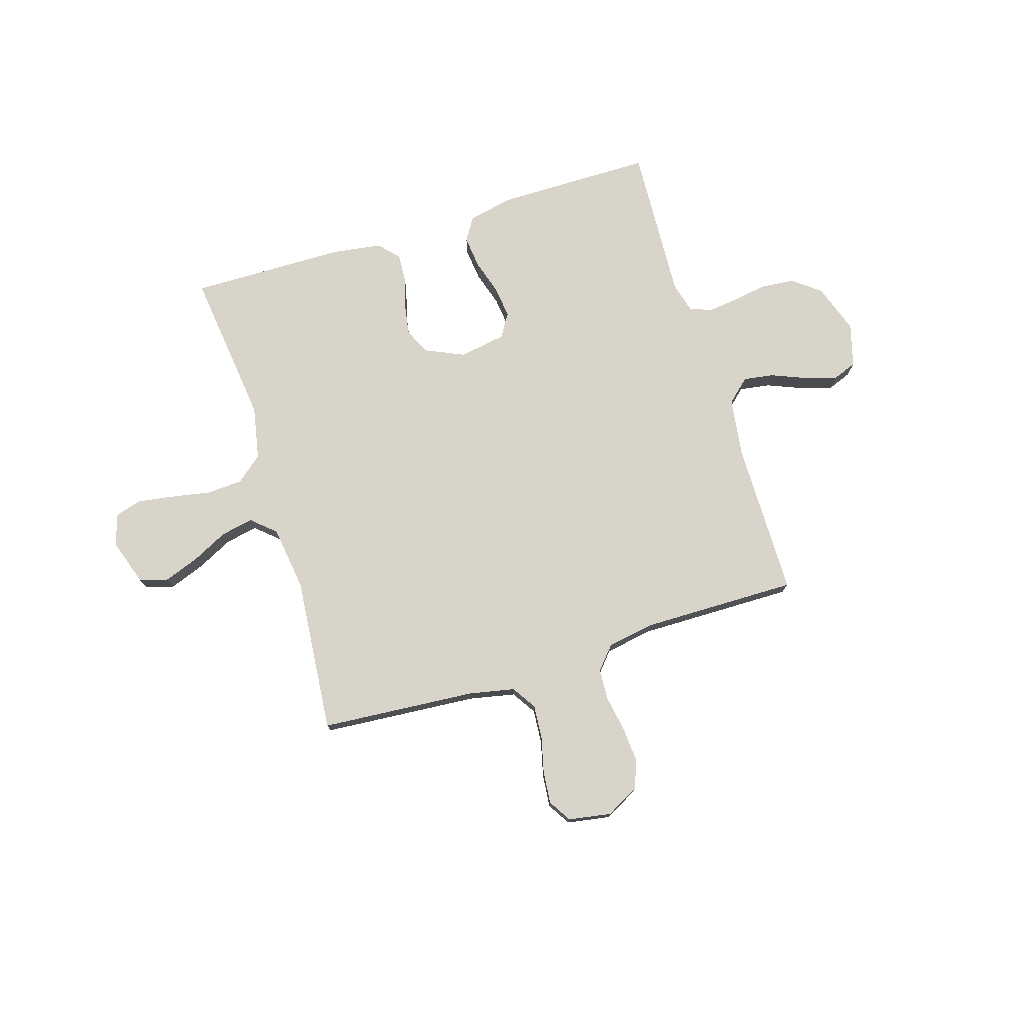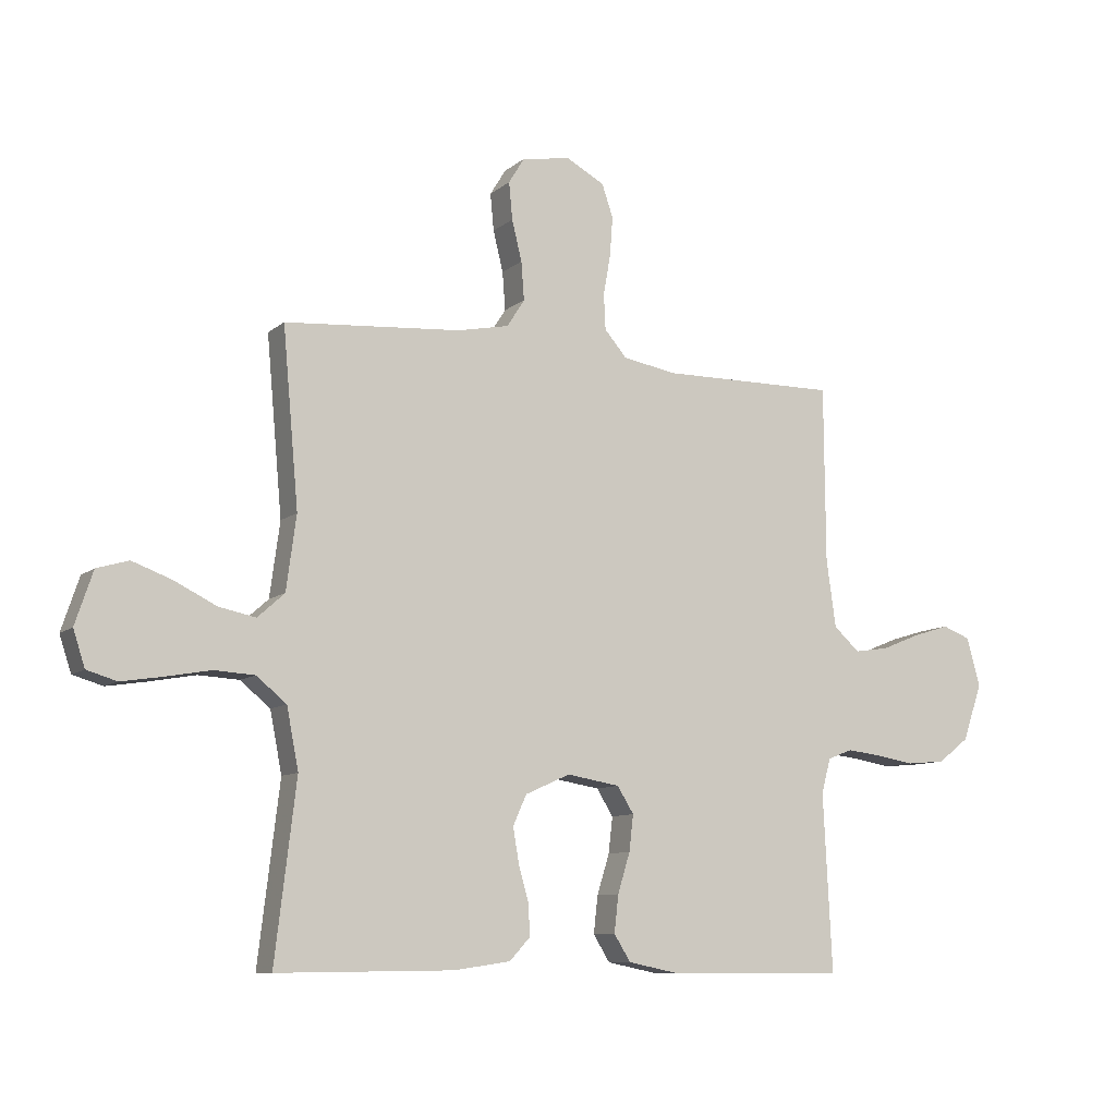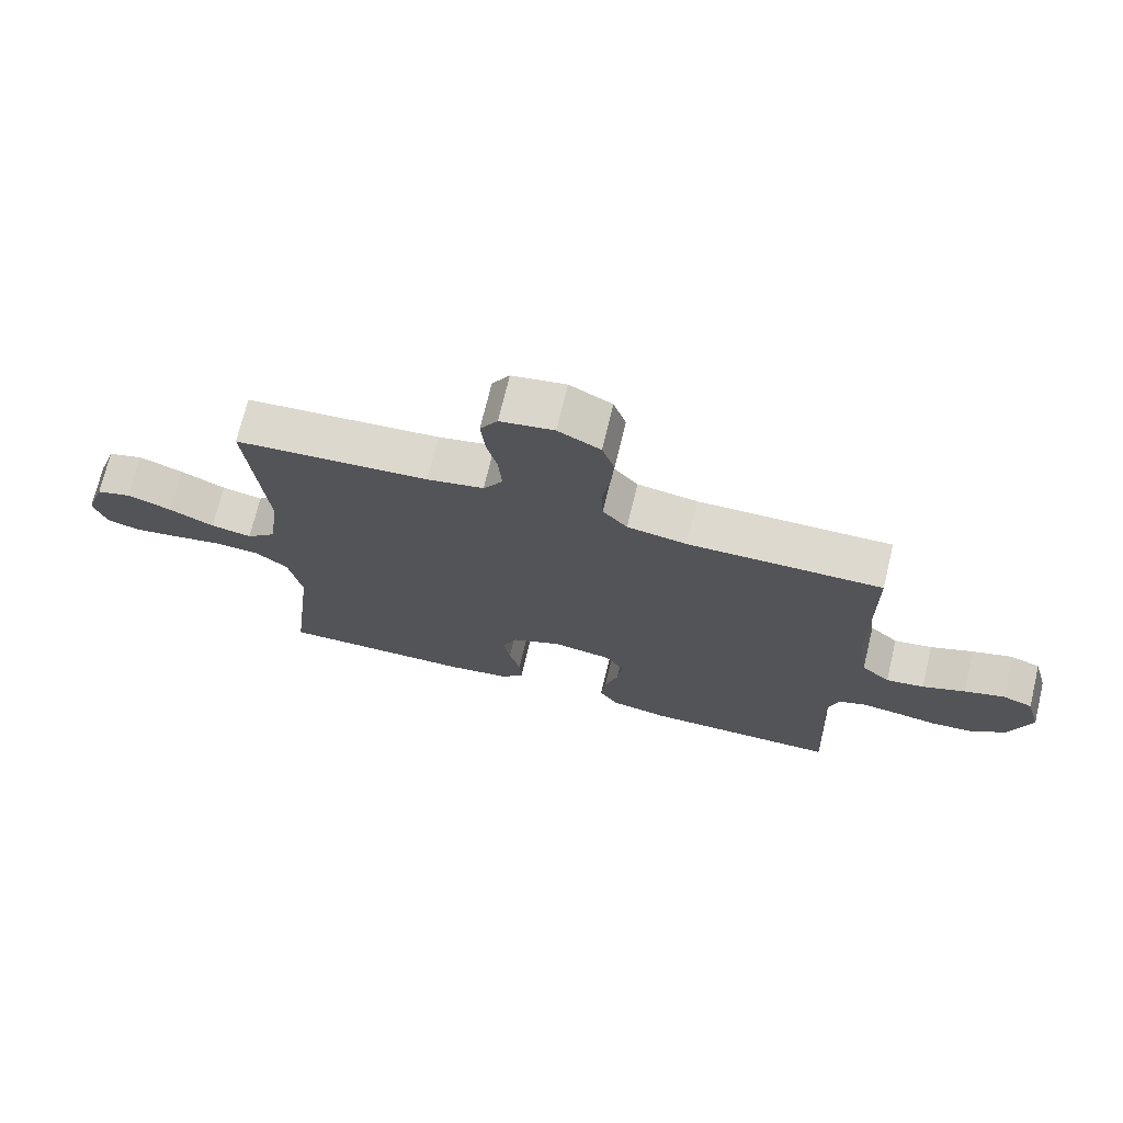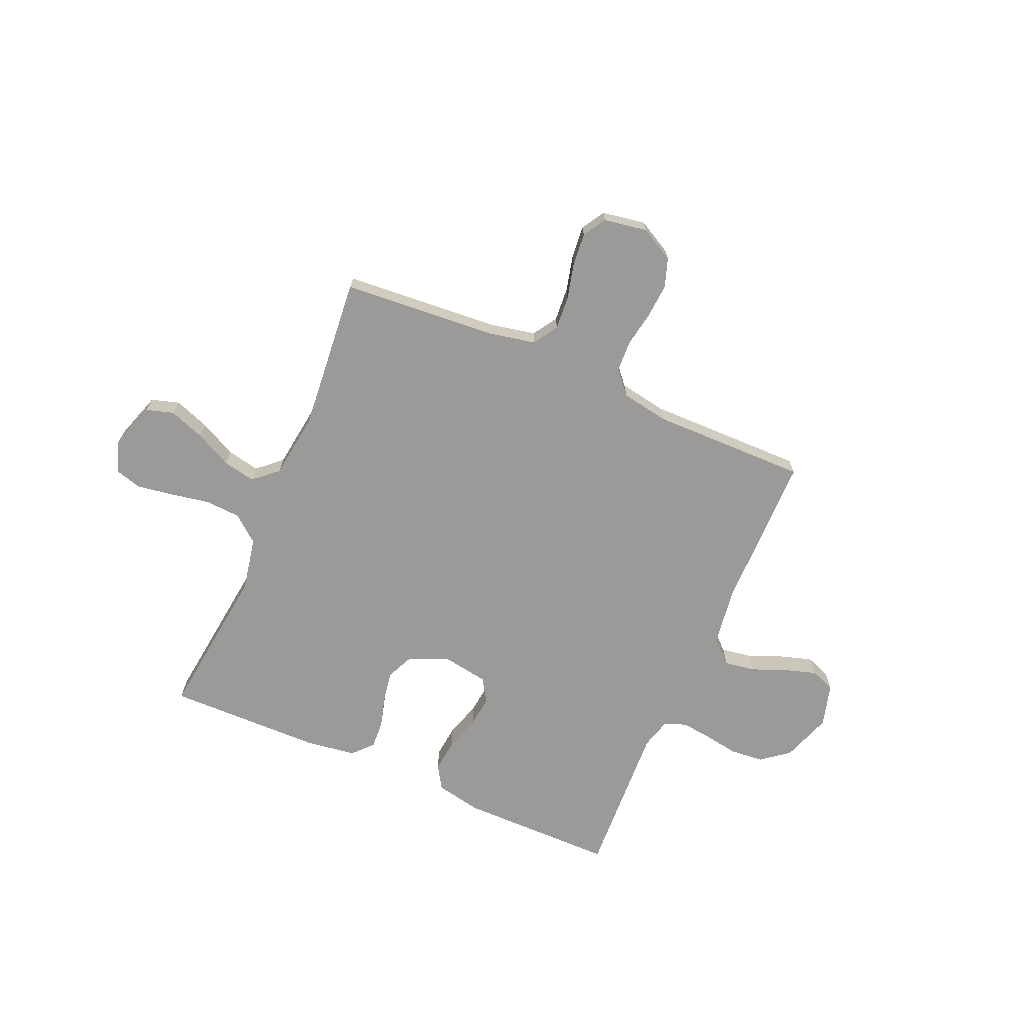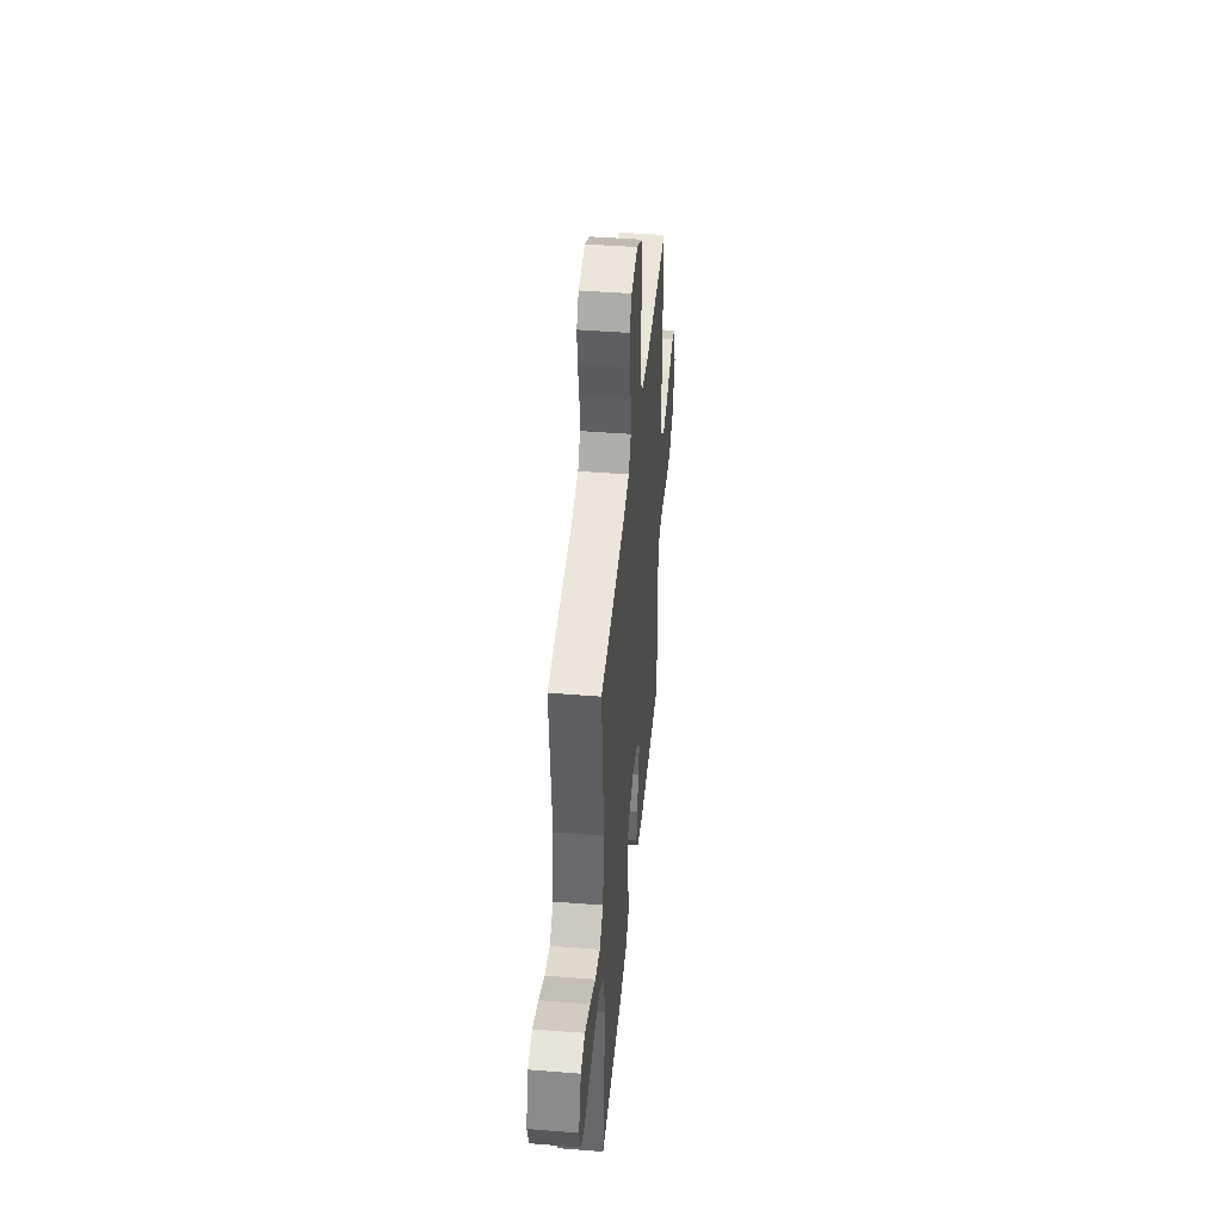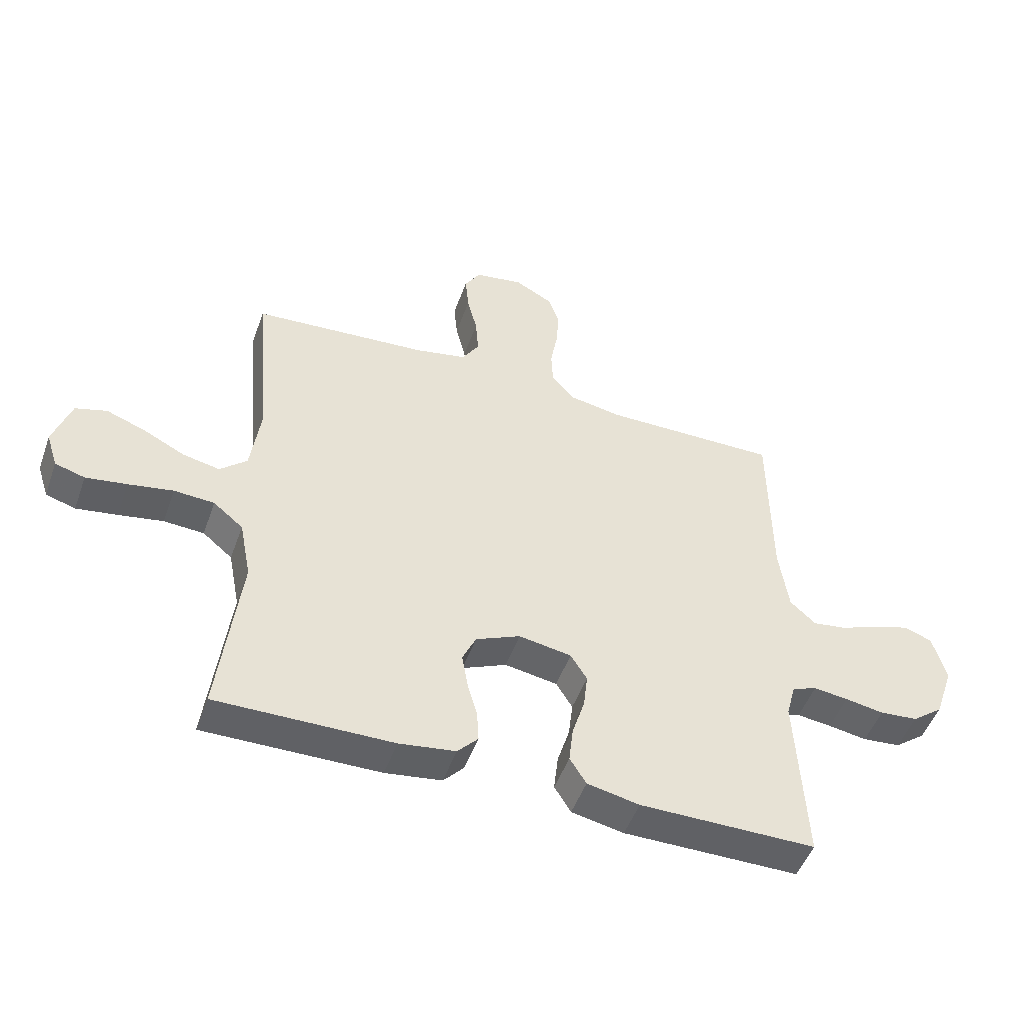
<metadata>
{"format":"obj","ext":"obj","renderer":"f3d","projection":"perspective","resolution":1024,"background":"white","views":[{"elev":75.7,"azim":-17.2,"up":"+Y"},{"elev":-9.4,"azim":-27.5,"up":"+Z"},{"elev":71.6,"azim":13.5,"up":"+Z"},{"elev":-69.3,"azim":-23.4,"up":"+Y"},{"elev":43.9,"azim":-84.6,"up":"+Z"},{"elev":-49.7,"azim":-19.5,"up":"+Z"}]}
</metadata>
<code>
v -0.5 0.07 0.5
v -0.2 0.07 0.523
v -0.112 0.07 0.541
v -0.082 0.07 0.588
v -0.087 0.07 0.653
v -0.104 0.07 0.722
v -0.11 0.07 0.785
v -0.083 0.07 0.829
v 0 0.07 0.843
v 0.065 0.07 0.808
v 0.084 0.07 0.752
v 0.079 0.07 0.685
v 0.067 0.07 0.617
v 0.07 0.07 0.557
v 0.108 0.07 0.513
v 0.2 0.07 0.497
v 0.5 0.07 0.5
v 0.502 0.07 0.2
v 0.518 0.07 0.086
v 0.562 0.07 0.046
v 0.621 0.07 0.055
v 0.687 0.07 0.082
v 0.749 0.07 0.101
v 0.796 0.07 0.083
v 0.819 0.07 0
v 0.786 0.07 -0.096
v 0.733 0.07 -0.137
v 0.668 0.07 -0.143
v 0.602 0.07 -0.132
v 0.543 0.07 -0.125
v 0.501 0.07 -0.141
v 0.485 0.07 -0.2
v 0.5 0.07 -0.5
v 0.2 0.07 -0.501
v 0.111 0.07 -0.483
v 0.083 0.07 -0.438
v 0.09 0.07 -0.375
v 0.111 0.07 -0.307
v 0.118 0.07 -0.246
v 0.09 0.07 -0.201
v 0 0.07 -0.186
v -0.076 0.07 -0.22
v -0.099 0.07 -0.271
v -0.089 0.07 -0.33
v -0.072 0.07 -0.391
v -0.069 0.07 -0.444
v -0.104 0.07 -0.482
v -0.2 0.07 -0.496
v -0.5 0.07 -0.5
v -0.464 0.07 -0.2
v -0.484 0.07 -0.097
v -0.535 0.07 -0.055
v -0.604 0.07 -0.051
v -0.68 0.07 -0.065
v -0.75 0.07 -0.076
v -0.801 0.07 -0.061
v -0.821 0.07 0
v -0.791 0.07 0.09
v -0.737 0.07 0.106
v -0.669 0.07 0.081
v -0.599 0.07 0.046
v -0.536 0.07 0.033
v -0.49 0.07 0.074
v -0.473 0.07 0.2
v -0.5 0 0.5
v -0.2 0 0.523
v -0.112 0 0.541
v -0.082 0 0.588
v -0.087 0 0.653
v -0.104 0 0.722
v -0.11 0 0.785
v -0.083 0 0.829
v 0 0 0.843
v 0.065 0 0.808
v 0.084 0 0.752
v 0.079 0 0.685
v 0.067 0 0.617
v 0.07 0 0.557
v 0.108 0 0.513
v 0.2 0 0.497
v 0.5 0 0.5
v 0.502 0 0.2
v 0.518 0 0.086
v 0.562 0 0.046
v 0.621 0 0.055
v 0.687 0 0.082
v 0.749 0 0.101
v 0.796 0 0.083
v 0.819 0 0
v 0.786 0 -0.096
v 0.733 0 -0.137
v 0.668 0 -0.143
v 0.602 0 -0.132
v 0.543 0 -0.125
v 0.501 0 -0.141
v 0.485 0 -0.2
v 0.5 0 -0.5
v 0.2 0 -0.501
v 0.111 0 -0.483
v 0.083 0 -0.438
v 0.09 0 -0.375
v 0.111 0 -0.307
v 0.118 0 -0.246
v 0.09 0 -0.201
v 0 0 -0.186
v -0.076 0 -0.22
v -0.099 0 -0.271
v -0.089 0 -0.33
v -0.072 0 -0.391
v -0.069 0 -0.444
v -0.104 0 -0.482
v -0.2 0 -0.496
v -0.5 0 -0.5
v -0.464 0 -0.2
v -0.484 0 -0.097
v -0.535 0 -0.055
v -0.604 0 -0.051
v -0.68 0 -0.065
v -0.75 0 -0.076
v -0.801 0 -0.061
v -0.821 0 0
v -0.791 0 0.09
v -0.737 0 0.106
v -0.669 0 0.081
v -0.599 0 0.046
v -0.536 0 0.033
v -0.49 0 0.074
v -0.473 0 0.2
f 59 60 61
f 58 59 61
f 57 58 61
f 56 57 61
f 55 56 61
f 54 55 61
f 53 54 61
f 52 53 61 62
f 51 52 62 63
f 48 49 50
f 47 48 50
f 46 47 50
f 45 46 50
f 44 45 50
f 51 63 64
f 50 51 64
f 44 50 64
f 43 44 64
f 36 37 38
f 35 36 38
f 34 35 38
f 33 34 38
f 32 33 38
f 31 32 38 39
f 30 31 39 40
f 27 28 29
f 26 27 29
f 25 26 29
f 24 25 29
f 23 24 29
f 22 23 29
f 21 22 29
f 20 21 29 30
f 30 40 41
f 20 30 41
f 19 20 41
f 16 17 18
f 19 41 42
f 18 19 42
f 16 18 42
f 15 16 42
f 11 12 13
f 10 11 13
f 9 10 13
f 8 9 13
f 7 8 13
f 6 7 13
f 5 6 13
f 4 5 13 14
f 64 1 2
f 43 64 2
f 42 43 2
f 15 42 2
f 3 4 14 15
f 2 3 15
f 125 124 123
f 125 123 122
f 125 122 121
f 125 121 120
f 125 120 119
f 125 119 118
f 125 118 117
f 126 125 117 116
f 127 126 116 115
f 114 113 112
f 114 112 111
f 114 111 110
f 114 110 109
f 114 109 108
f 128 127 115
f 128 115 114
f 128 114 108
f 128 108 107
f 102 101 100
f 102 100 99
f 102 99 98
f 102 98 97
f 102 97 96
f 103 102 96 95
f 104 103 95 94
f 93 92 91
f 93 91 90
f 93 90 89
f 93 89 88
f 93 88 87
f 93 87 86
f 93 86 85
f 94 93 85 84
f 105 104 94
f 105 94 84
f 105 84 83
f 82 81 80
f 106 105 83
f 106 83 82
f 106 82 80
f 106 80 79
f 77 76 75
f 77 75 74
f 77 74 73
f 77 73 72
f 77 72 71
f 77 71 70
f 77 70 69
f 78 77 69 68
f 66 65 128
f 66 128 107
f 66 107 106
f 66 106 79
f 79 78 68 67
f 79 67 66
f 1 65 66 2
f 2 66 67 3
f 3 67 68 4
f 4 68 69 5
f 5 69 70 6
f 6 70 71 7
f 7 71 72 8
f 8 72 73 9
f 9 73 74 10
f 10 74 75 11
f 11 75 76 12
f 12 76 77 13
f 13 77 78 14
f 14 78 79 15
f 15 79 80 16
f 16 80 81 17
f 17 81 82 18
f 18 82 83 19
f 19 83 84 20
f 20 84 85 21
f 21 85 86 22
f 22 86 87 23
f 23 87 88 24
f 24 88 89 25
f 25 89 90 26
f 26 90 91 27
f 27 91 92 28
f 28 92 93 29
f 29 93 94 30
f 30 94 95 31
f 31 95 96 32
f 32 96 97 33
f 33 97 98 34
f 34 98 99 35
f 35 99 100 36
f 36 100 101 37
f 37 101 102 38
f 38 102 103 39
f 39 103 104 40
f 40 104 105 41
f 41 105 106 42
f 42 106 107 43
f 43 107 108 44
f 44 108 109 45
f 45 109 110 46
f 46 110 111 47
f 47 111 112 48
f 48 112 113 49
f 49 113 114 50
f 50 114 115 51
f 51 115 116 52
f 52 116 117 53
f 53 117 118 54
f 54 118 119 55
f 55 119 120 56
f 56 120 121 57
f 57 121 122 58
f 58 122 123 59
f 59 123 124 60
f 60 124 125 61
f 61 125 126 62
f 62 126 127 63
f 63 127 128 64
f 64 128 65 1

</code>
